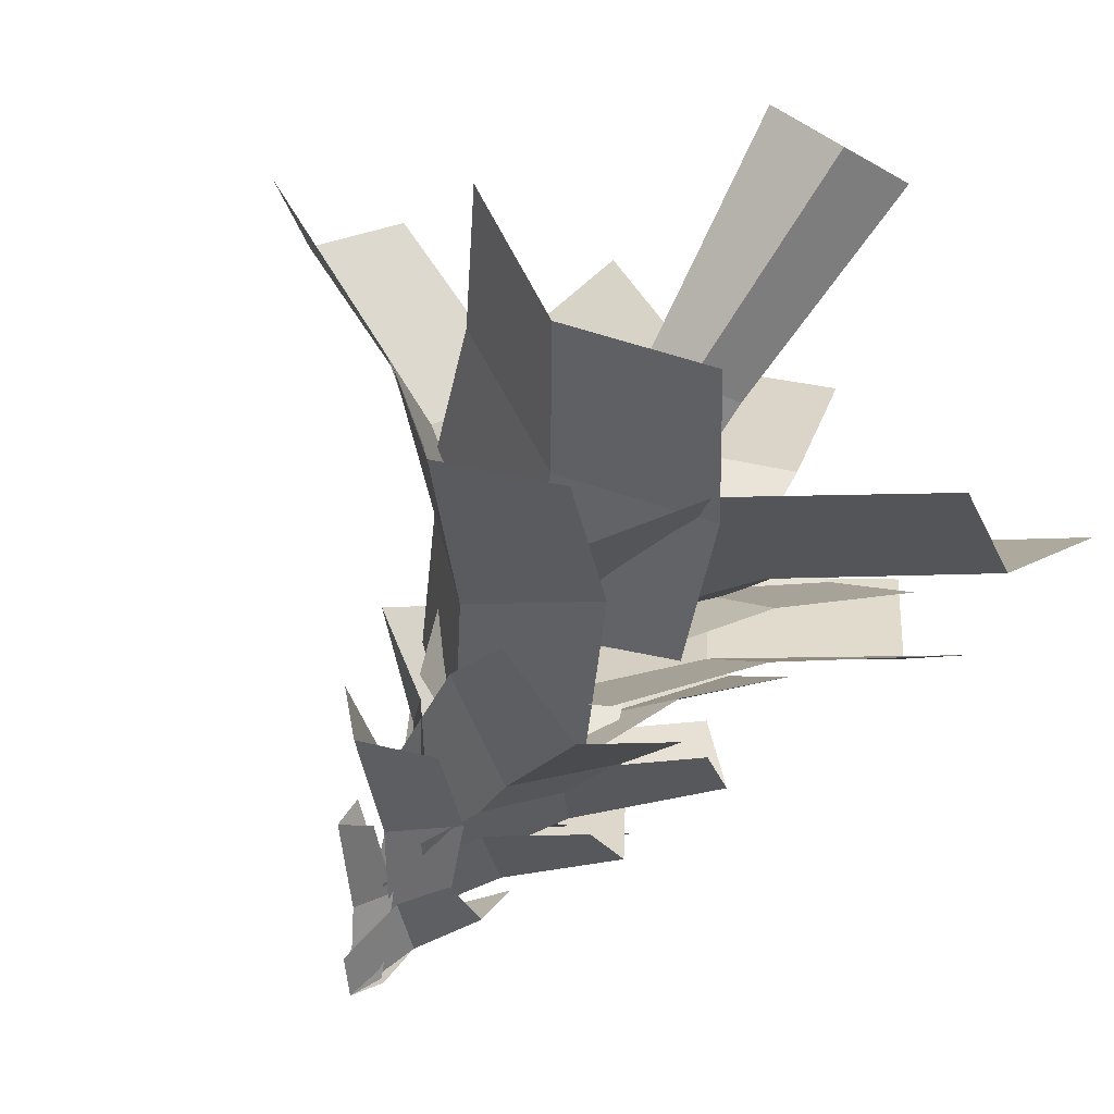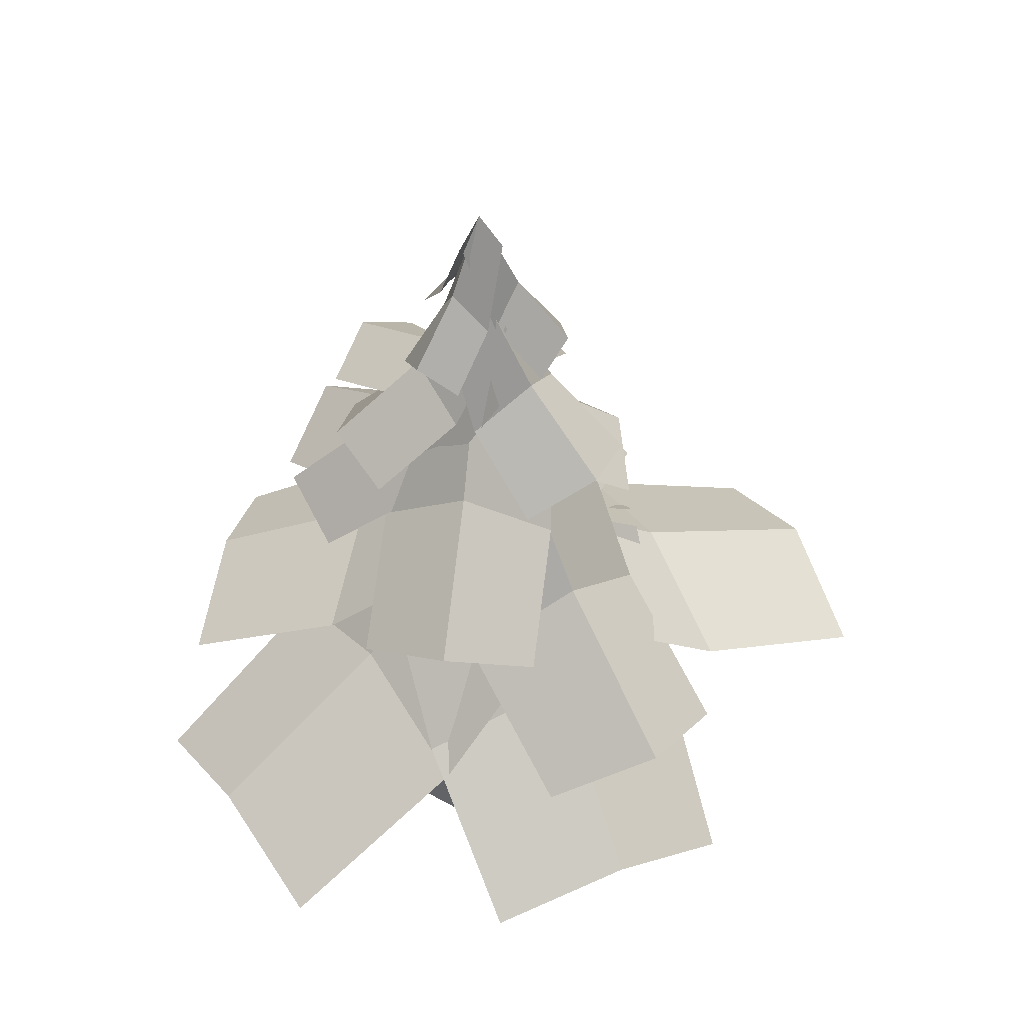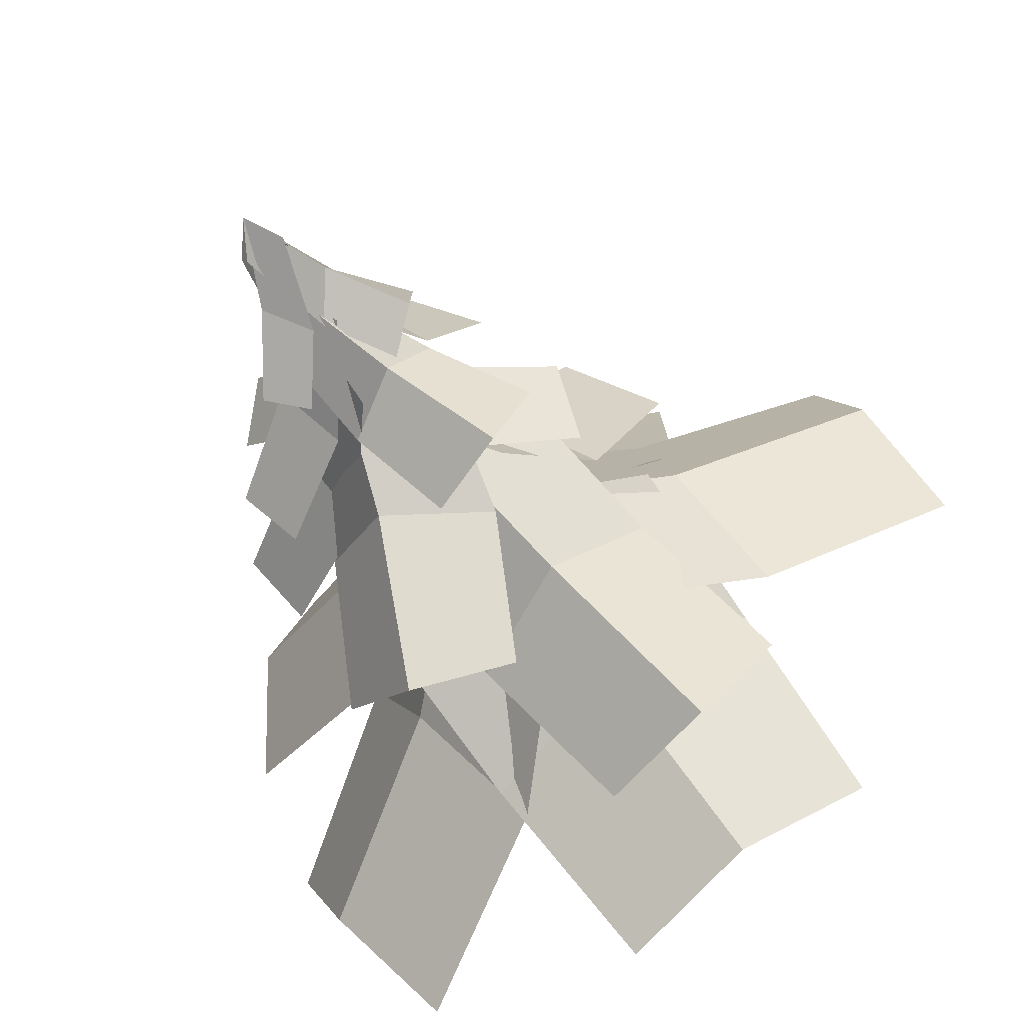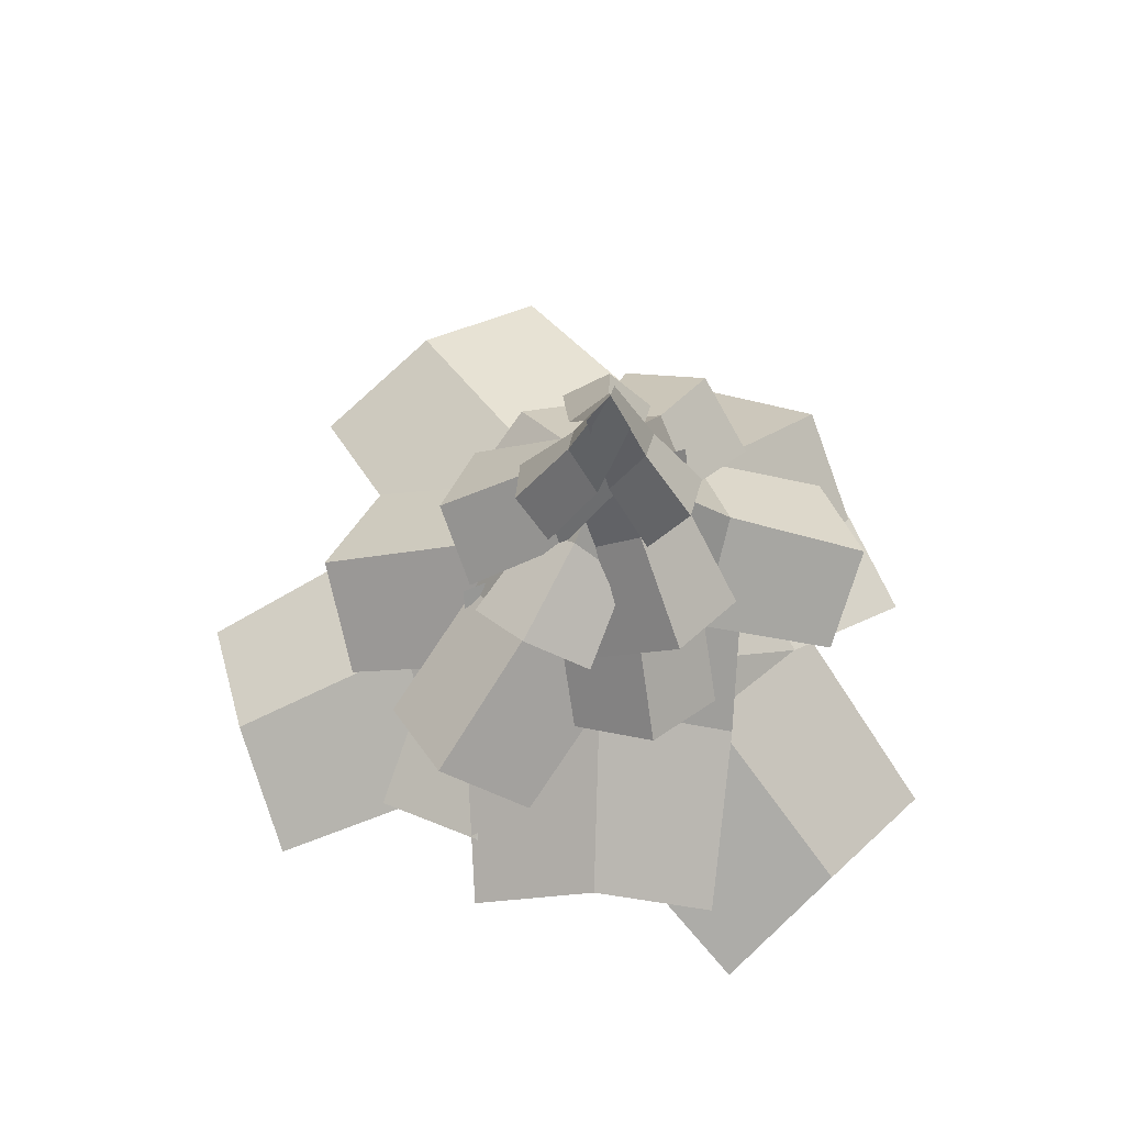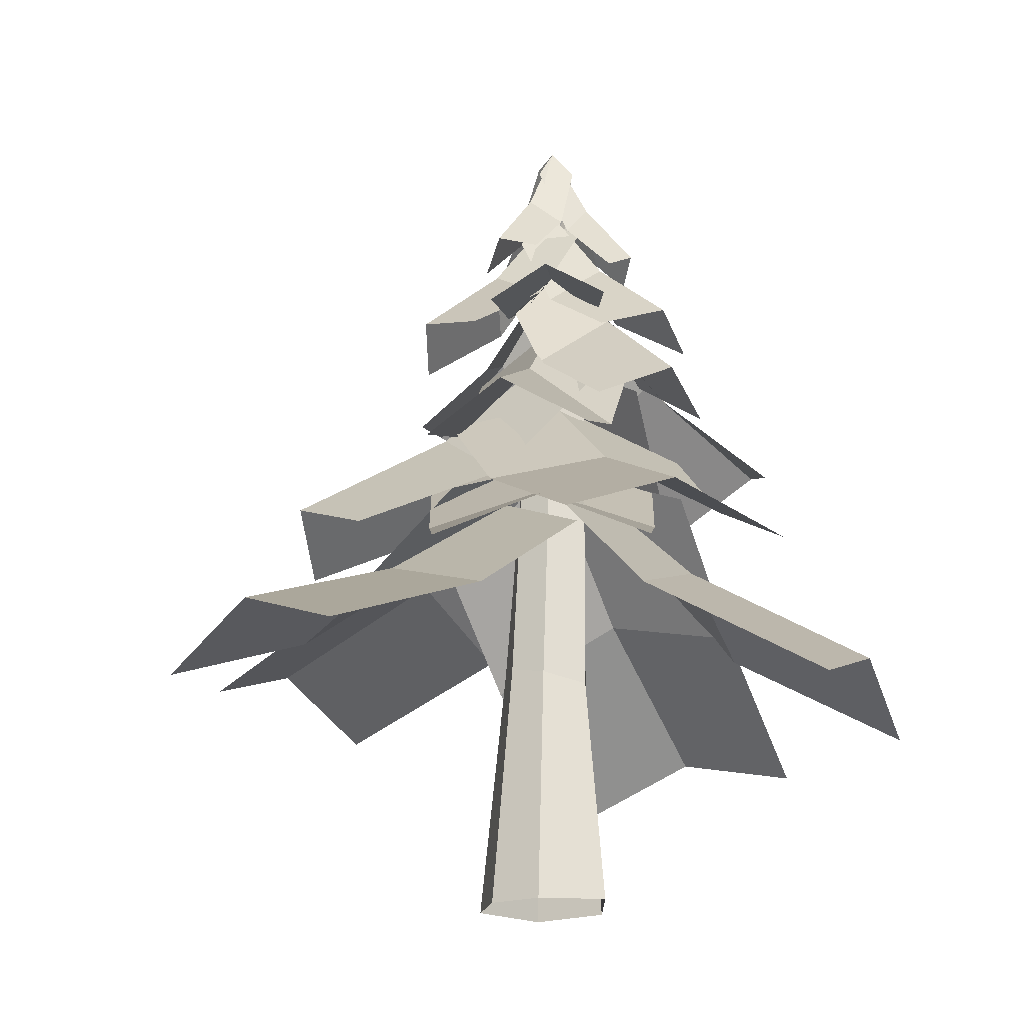
<metadata>
{"format":"obj","ext":"obj","renderer":"f3d","projection":"perspective","resolution":1024,"background":"white","views":[{"elev":-79.0,"azim":-29.2,"up":"+Z"},{"elev":45.4,"azim":-178.7,"up":"+Y"},{"elev":-48.9,"azim":-151.8,"up":"+Z"},{"elev":68.1,"azim":81.8,"up":"+Y"},{"elev":-20.6,"azim":57.5,"up":"+Y"}]}
</metadata>
<code>
g fcbg_desert_tree_02
v -0.1533 4.529 -0.4753
v 0.06816 4.57 -0.4791
v -0.01935 5.647 -0.3633
v -0.1533 4.529 -0.4753
v -0.01935 5.647 -0.3633
v -0.08443 4.642 -0.2675
v 0.1002 4.582 -0.3109
v -0.08443 4.642 -0.2675
v -0.01935 5.647 -0.3633
v -0.3222 3.315 -0.4038
v -0.1122 3.329 -0.5526
v -0.1533 4.529 -0.4753
v 0.06816 4.57 -0.4791
v 0.1002 4.582 -0.3109
v -0.01935 5.647 -0.3633
v -0.1122 3.329 -0.5526
v -0.08958 1.603 -0.5725
v 0.2625 1.591 -0.3241
v 0.1348 3.32 -0.4238
v -0.3503 1.743 -0.3378
v -0.3222 3.315 -0.4038
v -0.1902 3.377 -0.0935
v -0.2513 1.716 0.02178
v -0.2513 1.716 0.02178
v -0.1902 3.377 -0.0935
v -0.01342 1.694 0.1174
v -0.05252 4.135e-05 0.2586
v -0.405 2.419e-05 0.1356
v -0.01342 1.694 0.1174
v -0.1902 3.377 -0.0935
v 0.04431 3.379 -0.1755
v 0.2159 1.64 0.001817
v 0.2625 1.591 -0.3241
v 0.2159 1.64 0.001817
v 0.04431 3.379 -0.1755
v 0.1348 3.32 -0.4238
v -0.1902 3.377 -0.0935
v -0.3222 3.315 -0.4038
v -0.1533 4.529 -0.4753
v -0.08443 4.642 -0.2675
v -0.08443 4.642 -0.2675
v 0.1002 4.582 -0.3109
v 0.04431 3.379 -0.1755
v -0.1902 3.377 -0.0935
v 0.1002 4.582 -0.3109
v 0.06816 4.57 -0.4791
v 0.1348 3.32 -0.4238
v 0.04431 3.379 -0.1755
v -0.1122 3.329 -0.5526
v 0.1348 3.32 -0.4238
v 0.06816 4.57 -0.4791
v -0.1533 4.529 -0.4753
v -0.3503 1.743 -0.3378
v -0.08958 1.603 -0.5725
v -0.1122 3.329 -0.5526
v -0.3222 3.315 -0.4038
v 0.005094 7.946e-05 -0.6192
v -0.08958 1.603 -0.5725
v -0.3503 1.743 -0.3378
v -0.4659 0.0002393 -0.3893
v -0.4659 0.0002393 -0.3893
v -0.3503 1.743 -0.3378
v -0.2513 1.716 0.02178
v -0.405 2.419e-05 0.1356
v -0.01342 1.694 0.1174
v 0.2159 1.64 0.001817
v 0.2645 0.0002096 0.08362
v -0.05252 4.135e-05 0.2586
v 0.4741 0.0002973 -0.3269
v 0.2645 0.0002096 0.08362
v 0.2159 1.64 0.001817
v 0.2625 1.591 -0.3241
v 0.2625 1.591 -0.3241
v -0.08958 1.603 -0.5725
v 0.005094 7.946e-05 -0.6192
v 0.4741 0.0002973 -0.3269
v -0.09435 4.743 0.1658
v 0.05166 5.068 -0.298
v 0.6122 4.301 -0.3246
v 0.4035 3.943 0.1411
v 0.4035 3.943 0.1411
v 0.6122 4.301 -0.3246
v 1.35 3.661 -0.3564
v 1.115 3.448 0.1116
v 0.05166 5.068 -0.298
v -0.1347 4.753 -0.7558
v 0.3631 3.953 -0.7805
v 0.6122 4.301 -0.3246
v 0.6122 4.301 -0.3246
v 0.3631 3.953 -0.7805
v 1.075 3.458 -0.8101
v 1.35 3.661 -0.3564
v -1.108 2.566 0.4592
v -0.1781 3.014 0.0644
v 0.01041 2.264 1.133
v -0.9295 1.921 1.317
v -0.9295 1.921 1.317
v 0.01041 2.264 1.133
v 0.2294 1.761 2.375
v -0.6356 1.425 2.492
v -0.1781 3.014 0.0644
v 0.8304 2.566 0.1175
v 0.9564 1.921 0.9843
v 0.01041 2.264 1.133
v 0.01041 2.264 1.133
v 0.9564 1.921 0.9843
v 1.082 1.425 2.189
v 0.2294 1.761 2.375
v 0.7809 2.861 0.4204
v -0.02902 3.383 -0.288
v 0.818 2.361 -0.8811
v 1.393 1.984 -0.03629
v 1.393 1.984 -0.03629
v 0.818 2.361 -0.8811
v 1.86 1.575 -1.61
v 2.366 1.231 -0.8151
v -0.02902 3.383 -0.288
v -0.4177 2.861 -1.291
v 0.221 1.984 -1.711
v 0.818 2.361 -0.8811
v 0.818 2.361 -0.8811
v 0.221 1.984 -1.711
v 1.286 1.231 -2.358
v 1.86 1.575 -1.61
v -0.8885 2.977 -1.173
v -0.2444 3.436 -0.3666
v -1.252 2.662 0.1227
v -1.691 2.307 -0.7522
v -1.691 2.307 -0.7522
v -1.252 2.662 0.1227
v -2.422 2.143 0.6911
v -2.772 1.802 -0.1348
v -0.2444 3.436 -0.3666
v -0.009048 2.977 0.6381
v -0.8359 2.307 1.009
v -1.252 2.662 0.1227
v -1.252 2.662 0.1227
v -0.8359 2.307 1.009
v -1.99 1.802 1.477
v -2.422 2.143 0.6911
v 0.07456 3.403 0.6933
v -0.01245 3.833 -0.2474
v 0.8942 3.07 -0.08756
v 0.7672 2.761 0.7964
v 0.7672 2.761 0.7964
v 0.8942 3.07 -0.08756
v 1.976 2.516 0.1032
v 1.851 2.198 0.8918
v -0.01245 3.833 -0.2474
v 0.3911 3.403 -1.102
v 1.077 2.761 -0.9616
v 0.8942 3.07 -0.08756
v 0.8942 3.07 -0.08756
v 1.077 2.761 -0.9616
v 2.129 2.198 -0.6804
v 1.976 2.516 0.1032
v 0.4721 3.868 -0.6747
v -0.1834 4.275 -0.4133
v -0.6554 3.306 -1.087
v 0.04621 2.85 -1.283
v 0.04621 2.85 -1.283
v -0.6554 3.306 -1.087
v -1.256 2.524 -1.946
v -0.5263 2.258 -2.1
v -0.1834 4.275 -0.4133
v -0.6532 3.868 0.1132
v -1.079 2.85 -0.495
v -0.6554 3.306 -1.087
v -0.6554 3.306 -1.087
v -1.079 2.85 -0.495
v -1.652 2.258 -1.313
v -1.256 2.524 -1.946
v -0.6219 3.894 -0.5925
v -0.01188 4.306 -0.2915
v -0.2392 3.438 0.5568
v -0.8301 2.972 0.1846
v -0.8301 2.972 0.1846
v -0.2392 3.438 0.5568
v -0.5187 2.77 1.6
v -1.093 2.484 1.166
v -0.01188 4.306 -0.2915
v 0.6669 3.894 -0.2472
v 0.4587 2.972 0.53
v -0.2392 3.438 0.5568
v -0.2392 3.438 0.5568
v 0.4587 2.972 0.53
v 0.1957 2.484 1.511
v -0.5187 2.77 1.6
v -0.4737 4.072 0.09994
v -0.009266 4.45 -0.2356
v 0.5606 3.782 0.3343
v 0.05504 3.353 0.6287
v 0.05504 3.353 0.6287
v 0.5606 3.782 0.3343
v 1.241 3.297 1.014
v 0.6873 3.016 1.261
v -0.009266 4.45 -0.2356
v 0.3262 4.072 -0.7
v 0.855 3.353 -0.1713
v 0.5606 3.782 0.3343
v 0.5606 3.782 0.3343
v 0.855 3.353 -0.1713
v 1.487 3.016 0.461
v 1.241 3.297 1.014
v -0.1628 4.617 -0.676
v -0.1054 4.86 -0.2789
v -0.4791 4.287 -0.08831
v -0.5464 4.018 -0.6116
v -0.5464 4.018 -0.6116
v -0.4791 4.287 -0.08831
v -0.9724 3.808 0.1602
v -1.047 3.647 -0.4223
v -0.1054 4.86 -0.2789
v 0.1768 4.624 0.01256
v -0.1027 4.028 0.2883
v -0.4791 4.287 -0.08831
v -0.4791 4.287 -0.08831
v -0.1027 4.028 0.2883
v -0.5541 3.658 0.5765
v -0.9724 3.808 0.1602
v 0.1077 5.734 -0.3522
v 0.004777 5.963 -0.2463
v -0.2526 5.443 -0.2855
v -0.1027 5.185 -0.4663
v -0.1027 5.185 -0.4663
v -0.2526 5.443 -0.2855
v -0.589 5.009 -0.3463
v -0.4143 4.845 -0.5791
v 0.004777 5.963 -0.2463
v 0.04703 5.756 -0.08982
v -0.2014 5.221 -0.03944
v -0.2526 5.443 -0.2855
v -0.2526 5.443 -0.2855
v -0.2014 5.221 -0.03944
v -0.5366 4.89 -0.05005
v -0.589 5.009 -0.3463
v 0.03693 5.734 -0.1021
v 0.004777 5.963 -0.2463
v 0.1787 5.443 -0.44
v 0.2477 5.185 -0.2155
v 0.2477 5.185 -0.2155
v 0.1787 5.443 -0.44
v 0.414 5.009 -0.688
v 0.5129 4.845 -0.4143
v 0.004777 5.963 -0.2463
v -0.1492 5.756 -0.2967
v -0.05518 5.221 -0.5321
v 0.1787 5.443 -0.44
v 0.1787 5.443 -0.44
v -0.05518 5.221 -0.5321
v 0.1375 4.89 -0.8066
v 0.414 5.009 -0.688
v -0.1334 5.734 -0.2984
v 0.004777 5.963 -0.2463
v 0.07143 5.443 0.005358
v -0.1542 5.185 -0.06
v -0.1542 5.185 -0.06
v 0.07143 5.443 0.005358
v 0.1498 5.009 0.3382
v -0.1333 4.845 0.2708
v 0.004777 5.963 -0.2463
v 0.1314 5.756 -0.3474
v 0.2767 5.221 -0.1397
v 0.07143 5.443 0.005358
v 0.07143 5.443 0.005358
v 0.2767 5.221 -0.1397
v 0.4006 4.89 0.172
v 0.1498 5.009 0.3382
v -0.2505 5.151 -0.4119
v -0.05761 5.418 -0.2463
v -0.09774 4.811 0.1999
v -0.4243 4.51 -0.03842
v -0.4243 4.51 -0.03842
v -0.09774 4.811 0.1999
v -0.1667 4.305 0.7843
v -0.585 4.113 0.5089
v -0.05761 5.418 -0.2463
v 0.2067 5.177 -0.3354
v 0.3195 4.552 0.08595
v -0.09774 4.811 0.1999
v -0.09774 4.811 0.1999
v 0.3195 4.552 0.08595
v 0.3367 4.165 0.663
v -0.1667 4.305 0.7843
v 0.249 5.172 -0.4236
v 0.004777 5.439 -0.3532
v -0.3464 4.832 -0.6314
v 0.03198 4.53 -0.7737
v 0.03198 4.53 -0.7737
v -0.3464 4.832 -0.6314
v -0.7973 4.325 -1.009
v -0.3376 4.133 -1.208
v 0.004777 5.439 -0.3532
v -0.0656 5.198 -0.08325
v -0.4798 4.573 -0.2199
v -0.3464 4.832 -0.6314
v -0.3464 4.832 -0.6314
v -0.4798 4.573 -0.2199
v -0.9719 4.186 -0.5219
v -0.7973 4.325 -1.009
v -0.07018 5.148 -0.003409
v 0.004777 5.415 -0.2463
v 0.43 4.808 -0.3874
v 0.3416 4.507 0.00708
v 0.3416 4.507 0.00708
v 0.43 4.808 -0.3874
v 0.9934 4.301 -0.5572
v 0.9076 4.11 -0.06374
v 0.004777 5.415 -0.2463
v -0.1823 5.174 -0.4531
v 0.1591 4.549 -0.7246
v 0.43 4.808 -0.3874
v 0.43 4.808 -0.3874
v 0.1591 4.549 -0.7246
v 0.6814 4.162 -0.9705
v 0.9934 4.301 -0.5572
v 0.4762 4.476 -0.1344
v 0.01279 4.92 -0.3067
v 0.1025 4.133 -1.033
v 0.6593 3.741 -0.7789
v 0.6593 3.741 -0.7789
v 0.1025 4.133 -1.033
v 0.2128 3.513 -1.941
v 0.763 3.28 -1.638
v 0.01279 4.92 -0.3067
v -0.4733 4.471 -0.2463
v -0.4939 3.735 -0.9148
v 0.1025 4.133 -1.033
v 0.1025 4.133 -1.033
v -0.4939 3.735 -0.9148
v -0.3903 3.274 -1.774
v 0.2128 3.513 -1.941
v 0.6296 3.006 -0.9455
v -0.2444 3.427 -0.3666
v -0.5811 2.379 -1.168
v 0.3418 2.115 -1.571
v 0.3418 2.115 -1.571
v -0.5811 2.379 -1.168
v -1.048 1.526 -2.176
v -0.1749 1.284 -2.492
v -0.2444 3.427 -0.3666
v -1.134 2.843 0.01049
v -1.374 1.955 -0.6415
v -0.5811 2.379 -1.168
v -0.5811 2.379 -1.168
v -1.374 1.955 -0.6415
v -1.745 1.138 -1.641
v -1.048 1.526 -2.176
v -0.4518 3.088 0.5488
v -0.16 3.46 -0.2382
v 0.5936 2.836 0.2578
v 0.1682 2.551 0.9305
v 0.1682 2.551 0.9305
v 0.5936 2.836 0.2578
v 1.469 2.418 0.8341
v 1.046 2.139 1.424
v -0.16 3.46 -0.2382
v 0.4475 3.088 -0.8174
v 1.043 2.551 -0.3989
v 0.5936 2.836 0.2578
v 0.5936 2.836 0.2578
v 1.043 2.551 -0.3989
v 1.843 2.139 0.2126
v 1.469 2.418 0.8341
v -0.2382 4.74 -0.1906
v -0.1081 4.996 -0.3364
v 0.3518 4.671 0.005874
v 0.1208 4.372 0.2328
v 0.1208 4.372 0.2328
v 0.3518 4.671 0.005874
v 0.8697 4.476 0.398
v 0.5429 4.259 0.6539
v -0.1081 4.996 -0.3364
v 0.009366 4.752 -0.5114
v 0.5236 4.393 -0.2891
v 0.3518 4.671 0.005874
v 0.3518 4.671 0.005874
v 0.5236 4.393 -0.2891
v 1.042 4.285 0.007107
v 0.8697 4.476 0.398
g fcbg_desert_tree_02_0
f 3 2 1
f 6 5 4
f 9 8 7
f 12 11 10
f 15 14 13
f 18 17 16
f 19 18 16
f 22 21 20
f 23 22 20
f 26 25 24
f 26 24 27
f 24 28 27
f 31 30 29
f 32 31 29
f 35 34 33
f 36 35 33
f 39 38 37
f 40 39 37
f 43 42 41
f 44 43 41
f 47 46 45
f 48 47 45
f 51 50 49
f 52 51 49
f 55 54 53
f 56 55 53
f 59 58 57
f 60 59 57
f 63 62 61
f 64 63 61
f 67 66 65
f 68 67 65
f 71 70 69
f 72 71 69
f 75 74 73
f 76 75 73
g fcbg_desert_tree_02_1
f 79 78 77
f 80 79 77
f 83 82 81
f 84 83 81
f 87 86 85
f 88 87 85
f 91 90 89
f 92 91 89
f 95 94 93
f 96 95 93
f 99 98 97
f 100 99 97
f 103 102 101
f 104 103 101
f 107 106 105
f 108 107 105
f 111 110 109
f 112 111 109
f 115 114 113
f 116 115 113
f 119 118 117
f 120 119 117
f 123 122 121
f 124 123 121
f 127 126 125
f 128 127 125
f 131 130 129
f 132 131 129
f 135 134 133
f 136 135 133
f 139 138 137
f 140 139 137
f 143 142 141
f 144 143 141
f 147 146 145
f 148 147 145
f 151 150 149
f 152 151 149
f 155 154 153
f 156 155 153
f 159 158 157
f 160 159 157
f 163 162 161
f 164 163 161
f 167 166 165
f 168 167 165
f 171 170 169
f 172 171 169
f 175 174 173
f 176 175 173
f 179 178 177
f 180 179 177
f 183 182 181
f 184 183 181
f 187 186 185
f 188 187 185
f 191 190 189
f 192 191 189
f 195 194 193
f 196 195 193
f 199 198 197
f 200 199 197
f 203 202 201
f 204 203 201
f 207 206 205
f 208 207 205
f 211 210 209
f 212 211 209
f 215 214 213
f 216 215 213
f 219 218 217
f 220 219 217
f 223 222 221
f 224 223 221
f 227 226 225
f 228 227 225
f 231 230 229
f 232 231 229
f 235 234 233
f 236 235 233
f 239 238 237
f 240 239 237
f 243 242 241
f 244 243 241
f 247 246 245
f 248 247 245
f 251 250 249
f 252 251 249
f 255 254 253
f 256 255 253
f 259 258 257
f 260 259 257
f 263 262 261
f 264 263 261
f 267 266 265
f 268 267 265
f 271 270 269
f 272 271 269
f 275 274 273
f 276 275 273
f 279 278 277
f 280 279 277
f 283 282 281
f 284 283 281
f 287 286 285
f 288 287 285
f 291 290 289
f 292 291 289
f 295 294 293
f 296 295 293
f 299 298 297
f 300 299 297
f 303 302 301
f 304 303 301
f 307 306 305
f 308 307 305
f 311 310 309
f 312 311 309
f 315 314 313
f 316 315 313
f 319 318 317
f 320 319 317
f 323 322 321
f 324 323 321
f 327 326 325
f 328 327 325
f 331 330 329
f 332 331 329
f 335 334 333
f 336 335 333
f 339 338 337
f 340 339 337
f 343 342 341
f 344 343 341
f 347 346 345
f 348 347 345
f 351 350 349
f 352 351 349
f 355 354 353
f 356 355 353
f 359 358 357
f 360 359 357
f 363 362 361
f 364 363 361
f 367 366 365
f 368 367 365
f 371 370 369
f 372 371 369
f 375 374 373
f 376 375 373
f 379 378 377
f 380 379 377

</code>
